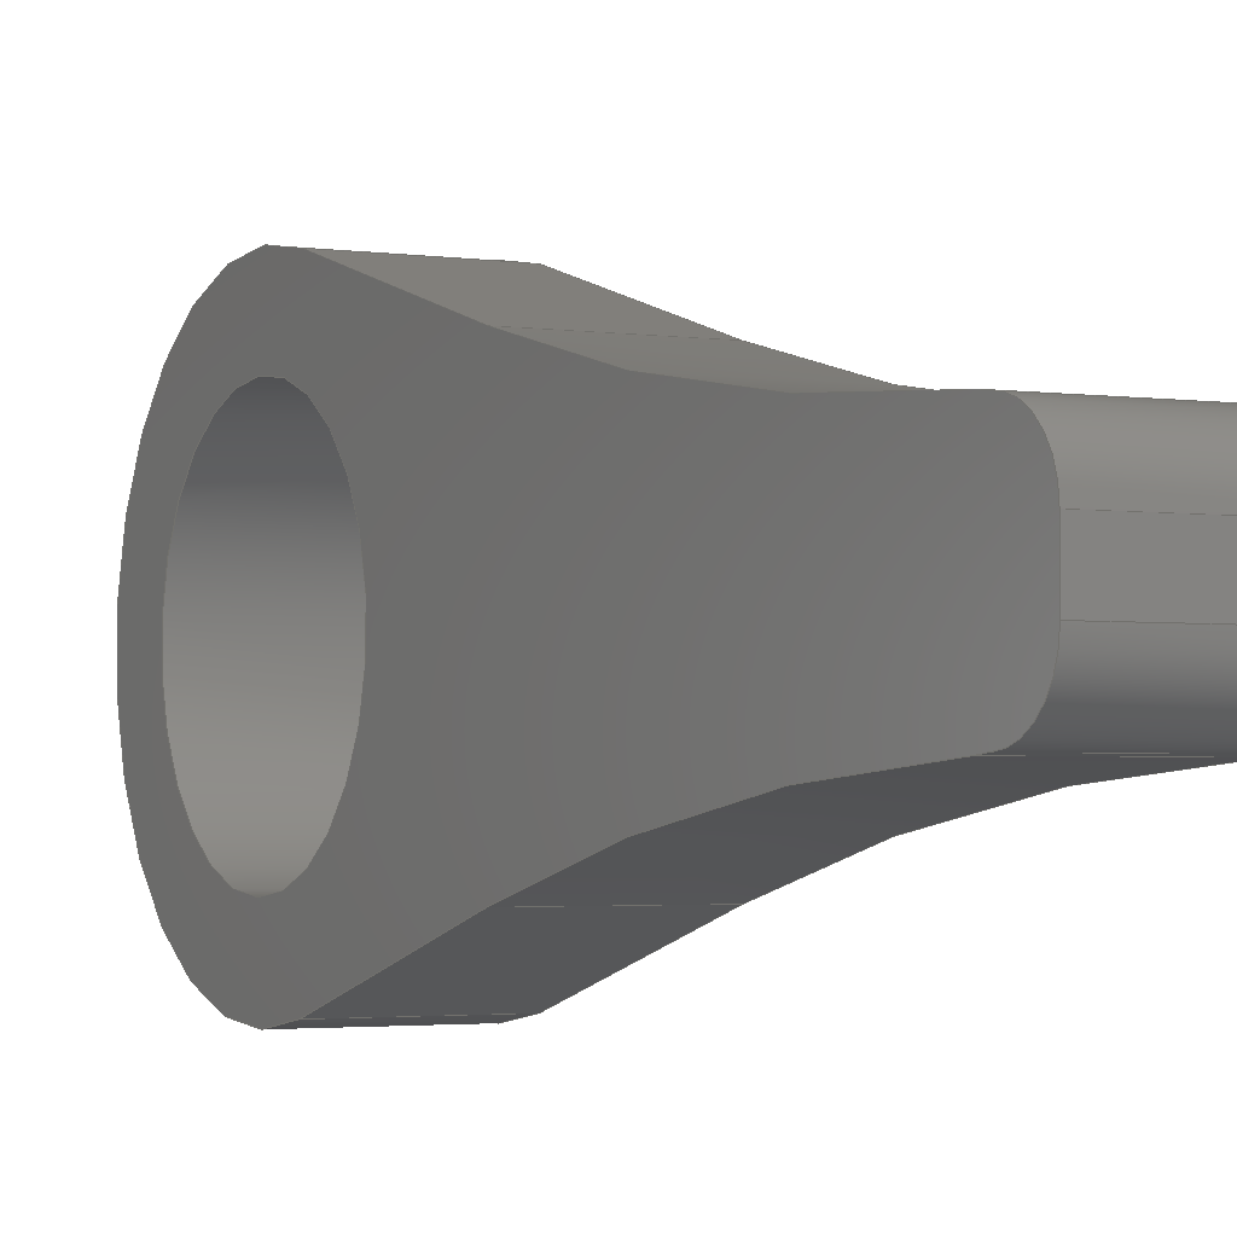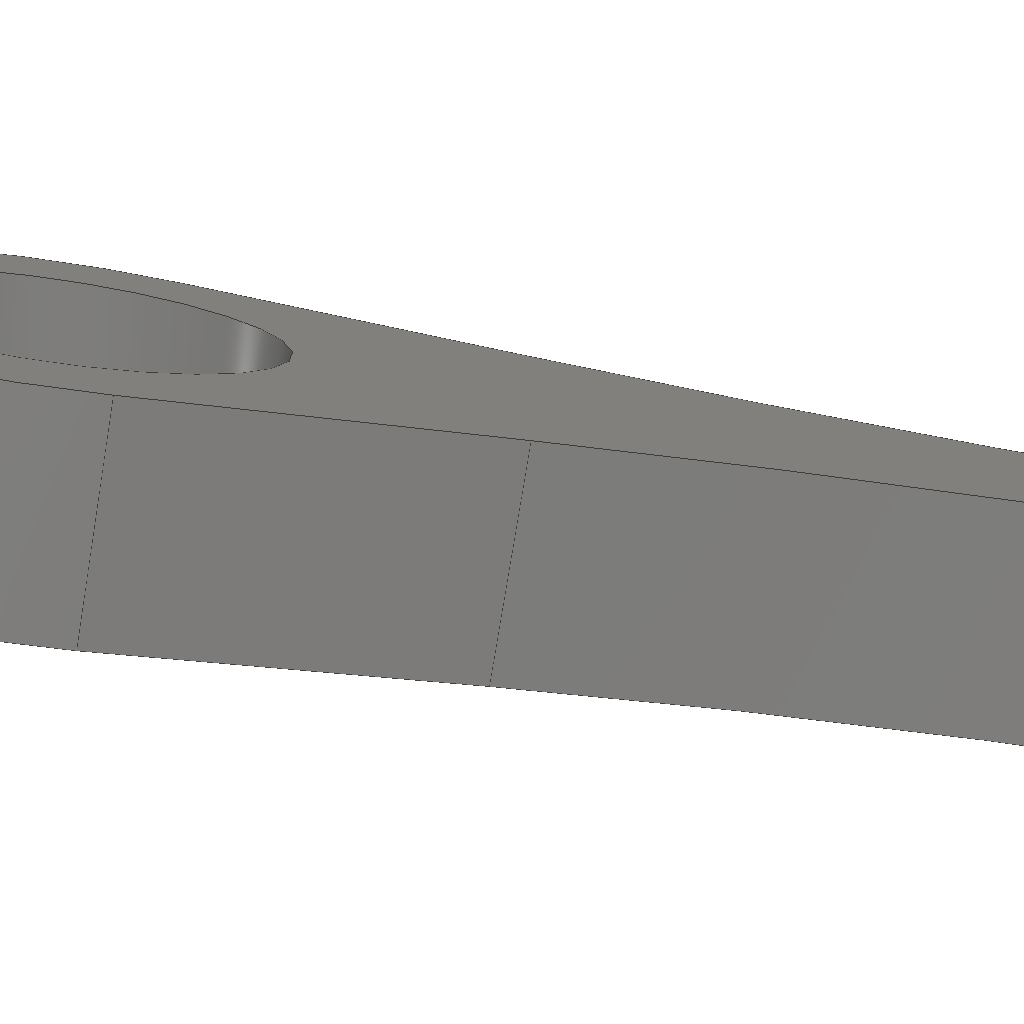
<metadata>
{"format":"step","ext":"step","renderer":"f3d","projection":"perspective","resolution":1024,"background":"white","views":[{"elev":-2.5,"azim":-27.8,"up":"+Z"},{"elev":-78.0,"azim":-99.4,"up":"+Z"}]}
</metadata>
<code>
ISO-10303-21;
DATA;
#1=MECHANICAL_DESIGN_GEOMETRIC_PRESENTATION_REPRESENTATION('',(#4),#421);
#2=SHAPE_REPRESENTATION_RELATIONSHIP('SRR','None',#428,#3);
#3=ADVANCED_BREP_SHAPE_REPRESENTATION('',(#5),#420);
#4=STYLED_ITEM('',(#437),#5);
#5=MANIFOLD_SOLID_BREP('Body1',#237);
#6=FACE_BOUND('',#40,.T.);
#7=FACE_BOUND('',#42,.T.);
#8=PLANE('',#257);
#9=PLANE('',#261);
#10=PLANE('',#265);
#11=PLANE('',#269);
#12=PLANE('',#273);
#13=PLANE('',#274);
#14=PLANE('',#275);
#15=FACE_OUTER_BOUND('',#28,.T.);
#16=FACE_OUTER_BOUND('',#29,.T.);
#17=FACE_OUTER_BOUND('',#30,.T.);
#18=FACE_OUTER_BOUND('',#31,.T.);
#19=FACE_OUTER_BOUND('',#32,.T.);
#20=FACE_OUTER_BOUND('',#33,.T.);
#21=FACE_OUTER_BOUND('',#34,.T.);
#22=FACE_OUTER_BOUND('',#35,.T.);
#23=FACE_OUTER_BOUND('',#36,.T.);
#24=FACE_OUTER_BOUND('',#37,.T.);
#25=FACE_OUTER_BOUND('',#38,.T.);
#26=FACE_OUTER_BOUND('',#39,.T.);
#27=FACE_OUTER_BOUND('',#41,.T.);
#28=EDGE_LOOP('',(#152,#153,#154,#155));
#29=EDGE_LOOP('',(#156,#157,#158,#159));
#30=EDGE_LOOP('',(#160,#161,#162,#163));
#31=EDGE_LOOP('',(#164,#165,#166,#167));
#32=EDGE_LOOP('',(#168,#169,#170,#171));
#33=EDGE_LOOP('',(#172,#173,#174,#175));
#34=EDGE_LOOP('',(#176,#177,#178,#179));
#35=EDGE_LOOP('',(#180,#181,#182,#183));
#36=EDGE_LOOP('',(#184,#185,#186,#187));
#37=EDGE_LOOP('',(#188,#189,#190,#191));
#38=EDGE_LOOP('',(#192,#193,#194,#195));
#39=EDGE_LOOP('',(#196,#197,#198,#199,#200,#201,#202,#203,#204,#205));
#40=EDGE_LOOP('',(#206));
#41=EDGE_LOOP('',(#207,#208,#209,#210,#211,#212,#213,#214,#215,#216));
#42=EDGE_LOOP('',(#217));
#43=LINE('',#354,#64);
#44=LINE('',#361,#65);
#45=LINE('',#364,#66);
#46=LINE('',#367,#67);
#47=LINE('',#369,#68);
#48=LINE('',#370,#69);
#49=LINE('',#376,#70);
#50=LINE('',#379,#71);
#51=LINE('',#381,#72);
#52=LINE('',#382,#73);
#53=LINE('',#388,#74);
#54=LINE('',#391,#75);
#55=LINE('',#393,#76);
#56=LINE('',#394,#77);
#57=LINE('',#400,#78);
#58=LINE('',#403,#79);
#59=LINE('',#405,#80);
#60=LINE('',#406,#81);
#61=LINE('',#412,#82);
#62=LINE('',#414,#83);
#63=LINE('',#415,#84);
#64=VECTOR('',#282,0.1);
#65=VECTOR('',#289,1);
#66=VECTOR('',#292,1);
#67=VECTOR('',#295,1);
#68=VECTOR('',#296,1);
#69=VECTOR('',#297,1);
#70=VECTOR('',#304,1);
#71=VECTOR('',#307,1);
#72=VECTOR('',#308,1);
#73=VECTOR('',#309,1);
#74=VECTOR('',#316,1);
#75=VECTOR('',#319,1);
#76=VECTOR('',#320,1);
#77=VECTOR('',#321,1);
#78=VECTOR('',#328,1);
#79=VECTOR('',#331,1);
#80=VECTOR('',#332,1);
#81=VECTOR('',#333,1);
#82=VECTOR('',#340,1);
#83=VECTOR('',#343,1);
#84=VECTOR('',#344,1);
#85=CIRCLE('',#252,0.1);
#86=CIRCLE('',#253,0.1);
#87=CIRCLE('',#255,0.035);
#88=CIRCLE('',#256,0.035);
#89=CIRCLE('',#259,1.3);
#90=CIRCLE('',#260,1.3);
#91=CIRCLE('',#263,0.15);
#92=CIRCLE('',#264,0.15);
#93=CIRCLE('',#267,1.3);
#94=CIRCLE('',#268,1.3);
#95=CIRCLE('',#271,0.035);
#96=CIRCLE('',#272,0.035);
#97=VERTEX_POINT('',#351);
#98=VERTEX_POINT('',#353);
#99=VERTEX_POINT('',#357);
#100=VERTEX_POINT('',#358);
#101=VERTEX_POINT('',#360);
#102=VERTEX_POINT('',#362);
#103=VERTEX_POINT('',#366);
#104=VERTEX_POINT('',#368);
#105=VERTEX_POINT('',#372);
#106=VERTEX_POINT('',#374);
#107=VERTEX_POINT('',#378);
#108=VERTEX_POINT('',#380);
#109=VERTEX_POINT('',#384);
#110=VERTEX_POINT('',#386);
#111=VERTEX_POINT('',#390);
#112=VERTEX_POINT('',#392);
#113=VERTEX_POINT('',#396);
#114=VERTEX_POINT('',#398);
#115=VERTEX_POINT('',#402);
#116=VERTEX_POINT('',#404);
#117=VERTEX_POINT('',#408);
#118=VERTEX_POINT('',#410);
#119=EDGE_CURVE('',#97,#97,#85,.T.);
#120=EDGE_CURVE('',#97,#98,#43,.T.);
#121=EDGE_CURVE('',#98,#98,#86,.T.);
#122=EDGE_CURVE('',#99,#100,#87,.T.);
#123=EDGE_CURVE('',#100,#101,#44,.T.);
#124=EDGE_CURVE('',#102,#101,#88,.T.);
#125=EDGE_CURVE('',#99,#102,#45,.T.);
#126=EDGE_CURVE('',#99,#103,#46,.T.);
#127=EDGE_CURVE('',#104,#102,#47,.T.);
#128=EDGE_CURVE('',#103,#104,#48,.T.);
#129=EDGE_CURVE('',#103,#105,#89,.T.);
#130=EDGE_CURVE('',#106,#104,#90,.T.);
#131=EDGE_CURVE('',#105,#106,#49,.T.);
#132=EDGE_CURVE('',#105,#107,#50,.T.);
#133=EDGE_CURVE('',#108,#106,#51,.T.);
#134=EDGE_CURVE('',#107,#108,#52,.T.);
#135=EDGE_CURVE('',#109,#107,#91,.T.);
#136=EDGE_CURVE('',#110,#108,#92,.T.);
#137=EDGE_CURVE('',#109,#110,#53,.T.);
#138=EDGE_CURVE('',#111,#109,#54,.T.);
#139=EDGE_CURVE('',#112,#110,#55,.T.);
#140=EDGE_CURVE('',#111,#112,#56,.T.);
#141=EDGE_CURVE('',#111,#113,#93,.T.);
#142=EDGE_CURVE('',#114,#112,#94,.T.);
#143=EDGE_CURVE('',#113,#114,#57,.T.);
#144=EDGE_CURVE('',#115,#113,#58,.T.);
#145=EDGE_CURVE('',#116,#114,#59,.T.);
#146=EDGE_CURVE('',#115,#116,#60,.T.);
#147=EDGE_CURVE('',#117,#115,#95,.T.);
#148=EDGE_CURVE('',#118,#116,#96,.T.);
#149=EDGE_CURVE('',#117,#118,#61,.T.);
#150=EDGE_CURVE('',#100,#117,#62,.T.);
#151=EDGE_CURVE('',#101,#118,#63,.T.);
#152=ORIENTED_EDGE('',*,*,#119,.F.);
#153=ORIENTED_EDGE('',*,*,#120,.T.);
#154=ORIENTED_EDGE('',*,*,#121,.T.);
#155=ORIENTED_EDGE('',*,*,#120,.F.);
#156=ORIENTED_EDGE('',*,*,#122,.T.);
#157=ORIENTED_EDGE('',*,*,#123,.T.);
#158=ORIENTED_EDGE('',*,*,#124,.F.);
#159=ORIENTED_EDGE('',*,*,#125,.F.);
#160=ORIENTED_EDGE('',*,*,#126,.F.);
#161=ORIENTED_EDGE('',*,*,#125,.T.);
#162=ORIENTED_EDGE('',*,*,#127,.F.);
#163=ORIENTED_EDGE('',*,*,#128,.F.);
#164=ORIENTED_EDGE('',*,*,#129,.F.);
#165=ORIENTED_EDGE('',*,*,#128,.T.);
#166=ORIENTED_EDGE('',*,*,#130,.F.);
#167=ORIENTED_EDGE('',*,*,#131,.F.);
#168=ORIENTED_EDGE('',*,*,#132,.F.);
#169=ORIENTED_EDGE('',*,*,#131,.T.);
#170=ORIENTED_EDGE('',*,*,#133,.F.);
#171=ORIENTED_EDGE('',*,*,#134,.F.);
#172=ORIENTED_EDGE('',*,*,#135,.T.);
#173=ORIENTED_EDGE('',*,*,#134,.T.);
#174=ORIENTED_EDGE('',*,*,#136,.F.);
#175=ORIENTED_EDGE('',*,*,#137,.F.);
#176=ORIENTED_EDGE('',*,*,#138,.T.);
#177=ORIENTED_EDGE('',*,*,#137,.T.);
#178=ORIENTED_EDGE('',*,*,#139,.F.);
#179=ORIENTED_EDGE('',*,*,#140,.F.);
#180=ORIENTED_EDGE('',*,*,#141,.F.);
#181=ORIENTED_EDGE('',*,*,#140,.T.);
#182=ORIENTED_EDGE('',*,*,#142,.F.);
#183=ORIENTED_EDGE('',*,*,#143,.F.);
#184=ORIENTED_EDGE('',*,*,#144,.T.);
#185=ORIENTED_EDGE('',*,*,#143,.T.);
#186=ORIENTED_EDGE('',*,*,#145,.F.);
#187=ORIENTED_EDGE('',*,*,#146,.F.);
#188=ORIENTED_EDGE('',*,*,#147,.T.);
#189=ORIENTED_EDGE('',*,*,#146,.T.);
#190=ORIENTED_EDGE('',*,*,#148,.F.);
#191=ORIENTED_EDGE('',*,*,#149,.F.);
#192=ORIENTED_EDGE('',*,*,#150,.T.);
#193=ORIENTED_EDGE('',*,*,#149,.T.);
#194=ORIENTED_EDGE('',*,*,#151,.F.);
#195=ORIENTED_EDGE('',*,*,#123,.F.);
#196=ORIENTED_EDGE('',*,*,#151,.T.);
#197=ORIENTED_EDGE('',*,*,#148,.T.);
#198=ORIENTED_EDGE('',*,*,#145,.T.);
#199=ORIENTED_EDGE('',*,*,#142,.T.);
#200=ORIENTED_EDGE('',*,*,#139,.T.);
#201=ORIENTED_EDGE('',*,*,#136,.T.);
#202=ORIENTED_EDGE('',*,*,#133,.T.);
#203=ORIENTED_EDGE('',*,*,#130,.T.);
#204=ORIENTED_EDGE('',*,*,#127,.T.);
#205=ORIENTED_EDGE('',*,*,#124,.T.);
#206=ORIENTED_EDGE('',*,*,#119,.T.);
#207=ORIENTED_EDGE('',*,*,#150,.F.);
#208=ORIENTED_EDGE('',*,*,#122,.F.);
#209=ORIENTED_EDGE('',*,*,#126,.T.);
#210=ORIENTED_EDGE('',*,*,#129,.T.);
#211=ORIENTED_EDGE('',*,*,#132,.T.);
#212=ORIENTED_EDGE('',*,*,#135,.F.);
#213=ORIENTED_EDGE('',*,*,#138,.F.);
#214=ORIENTED_EDGE('',*,*,#141,.T.);
#215=ORIENTED_EDGE('',*,*,#144,.F.);
#216=ORIENTED_EDGE('',*,*,#147,.F.);
#217=ORIENTED_EDGE('',*,*,#121,.F.);
#218=CYLINDRICAL_SURFACE('',#251,0.1);
#219=CYLINDRICAL_SURFACE('',#254,0.035);
#220=CYLINDRICAL_SURFACE('',#258,1.3);
#221=CYLINDRICAL_SURFACE('',#262,0.15);
#222=CYLINDRICAL_SURFACE('',#266,1.3);
#223=CYLINDRICAL_SURFACE('',#270,0.035);
#224=ADVANCED_FACE('',(#15),#218,.F.);
#225=ADVANCED_FACE('',(#16),#219,.T.);
#226=ADVANCED_FACE('',(#17),#8,.T.);
#227=ADVANCED_FACE('',(#18),#220,.F.);
#228=ADVANCED_FACE('',(#19),#9,.T.);
#229=ADVANCED_FACE('',(#20),#221,.T.);
#230=ADVANCED_FACE('',(#21),#10,.T.);
#231=ADVANCED_FACE('',(#22),#222,.F.);
#232=ADVANCED_FACE('',(#23),#11,.T.);
#233=ADVANCED_FACE('',(#24),#223,.T.);
#234=ADVANCED_FACE('',(#25),#12,.T.);
#235=ADVANCED_FACE('',(#26,#6),#13,.T.);
#236=ADVANCED_FACE('',(#27,#7),#14,.F.);
#237=CLOSED_SHELL('',(#224,#225,#226,#227,#228,#229,#230,#231,#232,#233,
#234,#235,#236));
#238=DERIVED_UNIT_ELEMENT(#240,1);
#239=DERIVED_UNIT_ELEMENT(#423,3);
#240=(
MASS_UNIT()
NAMED_UNIT(*)
SI_UNIT(.KILO.,.GRAM.)
);
#241=DERIVED_UNIT((#238,#239));
#242=MEASURE_REPRESENTATION_ITEM('density measure',
POSITIVE_RATIO_MEASURE(7850),#241);
#243=PROPERTY_DEFINITION_REPRESENTATION(#248,#245);
#244=PROPERTY_DEFINITION_REPRESENTATION(#249,#246);
#245=REPRESENTATION('material name',(#247),#420);
#246=REPRESENTATION('density',(#242),#420);
#247=DESCRIPTIVE_REPRESENTATION_ITEM('Steel','Steel');
#248=PROPERTY_DEFINITION('material property','material name',#430);
#249=PROPERTY_DEFINITION('material property','density of part',#430);
#250=AXIS2_PLACEMENT_3D('placement',#349,#276,#277);
#251=AXIS2_PLACEMENT_3D('',#350,#278,#279);
#252=AXIS2_PLACEMENT_3D('',#352,#280,#281);
#253=AXIS2_PLACEMENT_3D('',#355,#283,#284);
#254=AXIS2_PLACEMENT_3D('',#356,#285,#286);
#255=AXIS2_PLACEMENT_3D('',#359,#287,#288);
#256=AXIS2_PLACEMENT_3D('',#363,#290,#291);
#257=AXIS2_PLACEMENT_3D('',#365,#293,#294);
#258=AXIS2_PLACEMENT_3D('',#371,#298,#299);
#259=AXIS2_PLACEMENT_3D('',#373,#300,#301);
#260=AXIS2_PLACEMENT_3D('',#375,#302,#303);
#261=AXIS2_PLACEMENT_3D('',#377,#305,#306);
#262=AXIS2_PLACEMENT_3D('',#383,#310,#311);
#263=AXIS2_PLACEMENT_3D('',#385,#312,#313);
#264=AXIS2_PLACEMENT_3D('',#387,#314,#315);
#265=AXIS2_PLACEMENT_3D('',#389,#317,#318);
#266=AXIS2_PLACEMENT_3D('',#395,#322,#323);
#267=AXIS2_PLACEMENT_3D('',#397,#324,#325);
#268=AXIS2_PLACEMENT_3D('',#399,#326,#327);
#269=AXIS2_PLACEMENT_3D('',#401,#329,#330);
#270=AXIS2_PLACEMENT_3D('',#407,#334,#335);
#271=AXIS2_PLACEMENT_3D('',#409,#336,#337);
#272=AXIS2_PLACEMENT_3D('',#411,#338,#339);
#273=AXIS2_PLACEMENT_3D('',#413,#341,#342);
#274=AXIS2_PLACEMENT_3D('',#416,#345,#346);
#275=AXIS2_PLACEMENT_3D('',#417,#347,#348);
#276=DIRECTION('axis',(0,0,1));
#277=DIRECTION('refdir',(1,0,0));
#278=DIRECTION('center_axis',(1,0,0));
#279=DIRECTION('ref_axis',(0,0,-1));
#280=DIRECTION('center_axis',(-1,0,0));
#281=DIRECTION('ref_axis',(0,0,-1));
#282=DIRECTION('',(-1,0,0));
#283=DIRECTION('center_axis',(-1,0,0));
#284=DIRECTION('ref_axis',(0,0,-1));
#285=DIRECTION('center_axis',(1,0,0));
#286=DIRECTION('ref_axis',(0,0,1));
#287=DIRECTION('center_axis',(1,0,0));
#288=DIRECTION('ref_axis',(0,0,1));
#289=DIRECTION('',(1,0,0));
#290=DIRECTION('center_axis',(1,0,0));
#291=DIRECTION('ref_axis',(0,0,1));
#292=DIRECTION('',(1,0,0));
#293=DIRECTION('center_axis',(0,-0.1517,0.9884));
#294=DIRECTION('ref_axis',(0,-0.9884,-0.1517));
#295=DIRECTION('',(0,0.9884,0.1517));
#296=DIRECTION('',(0,-0.9884,-0.1517));
#297=DIRECTION('',(1,0,0));
#298=DIRECTION('center_axis',(1,0,0));
#299=DIRECTION('ref_axis',(0,0.03401,-0.9994));
#300=DIRECTION('center_axis',(1,0,0));
#301=DIRECTION('ref_axis',(0,0.03401,-0.9994));
#302=DIRECTION('center_axis',(-1,0,0));
#303=DIRECTION('ref_axis',(0,0.03401,-0.9994));
#304=DIRECTION('',(1,0,0));
#305=DIRECTION('center_axis',(0,-0.2727,0.9621));
#306=DIRECTION('ref_axis',(0,-0.9621,-0.2727));
#307=DIRECTION('',(0,0.9621,0.2727));
#308=DIRECTION('',(0,-0.9621,-0.2727));
#309=DIRECTION('',(1,0,0));
#310=DIRECTION('center_axis',(1,0,0));
#311=DIRECTION('ref_axis',(0,1,4.626e-17));
#312=DIRECTION('center_axis',(1,0,0));
#313=DIRECTION('ref_axis',(0,-0.2727,-0.9621));
#314=DIRECTION('center_axis',(1,0,0));
#315=DIRECTION('ref_axis',(0,-0.2727,-0.9621));
#316=DIRECTION('',(1,0,0));
#317=DIRECTION('center_axis',(0,-0.2727,-0.9621));
#318=DIRECTION('ref_axis',(0,0.9621,-0.2727));
#319=DIRECTION('',(0,0.9621,-0.2727));
#320=DIRECTION('',(0,0.9621,-0.2727));
#321=DIRECTION('',(1,0,0));
#322=DIRECTION('center_axis',(1,0,0));
#323=DIRECTION('ref_axis',(0,0.2727,0.9621));
#324=DIRECTION('center_axis',(1,0,0));
#325=DIRECTION('ref_axis',(0,0.2727,0.9621));
#326=DIRECTION('center_axis',(-1,0,0));
#327=DIRECTION('ref_axis',(0,0.2727,0.9621));
#328=DIRECTION('',(1,0,0));
#329=DIRECTION('center_axis',(0,-0.1122,-0.9937));
#330=DIRECTION('ref_axis',(0,0.9937,-0.1122));
#331=DIRECTION('',(0,0.9937,-0.1122));
#332=DIRECTION('',(0,0.9937,-0.1122));
#333=DIRECTION('',(1,0,0));
#334=DIRECTION('center_axis',(1,0,0));
#335=DIRECTION('ref_axis',(0,-1,1.015e-13));
#336=DIRECTION('center_axis',(1,0,0));
#337=DIRECTION('ref_axis',(0,-1,1.015e-13));
#338=DIRECTION('center_axis',(1,0,0));
#339=DIRECTION('ref_axis',(0,-1,1.015e-13));
#340=DIRECTION('',(1,0,0));
#341=DIRECTION('center_axis',(0,-1,0));
#342=DIRECTION('ref_axis',(0,0,-1));
#343=DIRECTION('',(0,0,-1));
#344=DIRECTION('',(0,0,-1));
#345=DIRECTION('center_axis',(1,0,0));
#346=DIRECTION('ref_axis',(0,0,-1));
#347=DIRECTION('center_axis',(1,0,0));
#348=DIRECTION('ref_axis',(0,0,-1));
#349=CARTESIAN_POINT('',(0,0,0));
#350=CARTESIAN_POINT('Origin',(0,2.5,30));
#351=CARTESIAN_POINT('',(0.1,2.5,30.1));
#352=CARTESIAN_POINT('Origin',(0.1,2.5,30));
#353=CARTESIAN_POINT('',(0,2.5,30.1));
#354=CARTESIAN_POINT('',(0,2.5,30.1));
#355=CARTESIAN_POINT('Origin',(0,2.5,30));
#356=CARTESIAN_POINT('Origin',(0,1.985,30.01));
#357=CARTESIAN_POINT('',(0,1.985,30.05));
#358=CARTESIAN_POINT('',(0,1.95,30.01));
#359=CARTESIAN_POINT('Origin',(0,1.985,30.01));
#360=CARTESIAN_POINT('',(0.1,1.95,30.01));
#361=CARTESIAN_POINT('',(0,1.95,30.01));
#362=CARTESIAN_POINT('',(0.1,1.985,30.05));
#363=CARTESIAN_POINT('Origin',(0.1,1.985,30.01));
#364=CARTESIAN_POINT('',(0,1.985,30.05));
#365=CARTESIAN_POINT('Origin',(0,1.99,30.05));
#366=CARTESIAN_POINT('',(0,1.99,30.05));
#367=CARTESIAN_POINT('',(0,1.985,30.05));
#368=CARTESIAN_POINT('',(0.1,1.99,30.05));
#369=CARTESIAN_POINT('',(0.1,1.985,30.05));
#370=CARTESIAN_POINT('',(0,1.99,30.05));
#371=CARTESIAN_POINT('Origin',(0,1.946,31.35));
#372=CARTESIAN_POINT('',(0,2.3,30.1));
#373=CARTESIAN_POINT('Origin',(0,1.946,31.35));
#374=CARTESIAN_POINT('',(0.1,2.3,30.1));
#375=CARTESIAN_POINT('Origin',(0.1,1.946,31.35));
#376=CARTESIAN_POINT('',(0,2.3,30.1));
#377=CARTESIAN_POINT('Origin',(0,2.459,30.14));
#378=CARTESIAN_POINT('',(0,2.459,30.14));
#379=CARTESIAN_POINT('',(0,2.3,30.1));
#380=CARTESIAN_POINT('',(0.1,2.459,30.14));
#381=CARTESIAN_POINT('',(0.1,2.3,30.1));
#382=CARTESIAN_POINT('',(0,2.459,30.14));
#383=CARTESIAN_POINT('Origin',(0,2.5,30));
#384=CARTESIAN_POINT('',(0,2.459,29.86));
#385=CARTESIAN_POINT('Origin',(0,2.5,30));
#386=CARTESIAN_POINT('',(0.1,2.459,29.86));
#387=CARTESIAN_POINT('Origin',(0.1,2.5,30));
#388=CARTESIAN_POINT('',(0,2.459,29.86));
#389=CARTESIAN_POINT('Origin',(0,2.3,29.9));
#390=CARTESIAN_POINT('',(0,2.3,29.9));
#391=CARTESIAN_POINT('',(0,2.3,29.9));
#392=CARTESIAN_POINT('',(0.1,2.3,29.9));
#393=CARTESIAN_POINT('',(0.1,2.3,29.9));
#394=CARTESIAN_POINT('',(0,2.3,29.9));
#395=CARTESIAN_POINT('Origin',(0,1.946,28.65));
#396=CARTESIAN_POINT('',(0,1.992,29.95));
#397=CARTESIAN_POINT('Origin',(0,1.946,28.65));
#398=CARTESIAN_POINT('',(0.1,1.992,29.95));
#399=CARTESIAN_POINT('Origin',(0.1,1.946,28.65));
#400=CARTESIAN_POINT('',(0,1.992,29.95));
#401=CARTESIAN_POINT('Origin',(0,1.985,29.95));
#402=CARTESIAN_POINT('',(0,1.985,29.95));
#403=CARTESIAN_POINT('',(0,1.985,29.95));
#404=CARTESIAN_POINT('',(0.1,1.985,29.95));
#405=CARTESIAN_POINT('',(0.1,1.985,29.95));
#406=CARTESIAN_POINT('',(0,1.985,29.95));
#407=CARTESIAN_POINT('Origin',(0,1.985,29.98));
#408=CARTESIAN_POINT('',(0,1.95,29.98));
#409=CARTESIAN_POINT('Origin',(0,1.985,29.98));
#410=CARTESIAN_POINT('',(0.1,1.95,29.98));
#411=CARTESIAN_POINT('Origin',(0.1,1.985,29.98));
#412=CARTESIAN_POINT('',(0,1.95,29.98));
#413=CARTESIAN_POINT('Origin',(0,1.95,30.01));
#414=CARTESIAN_POINT('',(0,1.95,30));
#415=CARTESIAN_POINT('',(0.1,1.95,30));
#416=CARTESIAN_POINT('Origin',(0.1,2.3,30));
#417=CARTESIAN_POINT('Origin',(0,2.3,30));
#418=UNCERTAINTY_MEASURE_WITH_UNIT(LENGTH_MEASURE(0.001),#422,
'DISTANCE_ACCURACY_VALUE',
'Maximum model space distance between geometric entities at asserted c
onnectivities');
#419=UNCERTAINTY_MEASURE_WITH_UNIT(LENGTH_MEASURE(0.001),#422,
'DISTANCE_ACCURACY_VALUE',
'Maximum model space distance between geometric entities at asserted c
onnectivities');
#420=(
GEOMETRIC_REPRESENTATION_CONTEXT(3)
GLOBAL_UNCERTAINTY_ASSIGNED_CONTEXT((#418))
GLOBAL_UNIT_ASSIGNED_CONTEXT((#422,#424,#425))
REPRESENTATION_CONTEXT('','3D')
);
#421=(
GEOMETRIC_REPRESENTATION_CONTEXT(3)
GLOBAL_UNCERTAINTY_ASSIGNED_CONTEXT((#419))
GLOBAL_UNIT_ASSIGNED_CONTEXT((#422,#424,#425))
REPRESENTATION_CONTEXT('','3D')
);
#422=(
LENGTH_UNIT()
NAMED_UNIT(*)
SI_UNIT(.CENTI.,.METRE.)
);
#423=(
LENGTH_UNIT()
NAMED_UNIT(*)
SI_UNIT($,.METRE.)
);
#424=(
NAMED_UNIT(*)
PLANE_ANGLE_UNIT()
SI_UNIT($,.RADIAN.)
);
#425=(
NAMED_UNIT(*)
SI_UNIT($,.STERADIAN.)
SOLID_ANGLE_UNIT()
);
#426=SHAPE_DEFINITION_REPRESENTATION(#427,#428);
#427=PRODUCT_DEFINITION_SHAPE('',$,#430);
#428=SHAPE_REPRESENTATION('',(#250),#420);
#429=PRODUCT_DEFINITION_CONTEXT('part definition',#434,'design');
#430=PRODUCT_DEFINITION('handle glass','handle glass',#431,#429);
#431=PRODUCT_DEFINITION_FORMATION('',$,#436);
#432=PRODUCT_RELATED_PRODUCT_CATEGORY('handle glass','handle glass',(#436));
#433=APPLICATION_PROTOCOL_DEFINITION('international standard',
'automotive_design',2009,#434);
#434=APPLICATION_CONTEXT(
'Core Data for Automotive Mechanical Design Process');
#435=PRODUCT_CONTEXT('part definition',#434,'mechanical');
#436=PRODUCT('handle glass','handle glass',$,(#435));
#437=PRESENTATION_STYLE_ASSIGNMENT((#438));
#438=SURFACE_STYLE_USAGE(.BOTH.,#439);
#439=SURFACE_SIDE_STYLE('',(#440));
#440=SURFACE_STYLE_FILL_AREA(#441);
#441=FILL_AREA_STYLE('Steel - Satin',(#442));
#442=FILL_AREA_STYLE_COLOUR('Steel - Satin',#443);
#443=COLOUR_RGB('Steel - Satin',0.6275,0.6275,0.6275);
ENDSEC;
END-ISO-10303-21;

</code>
